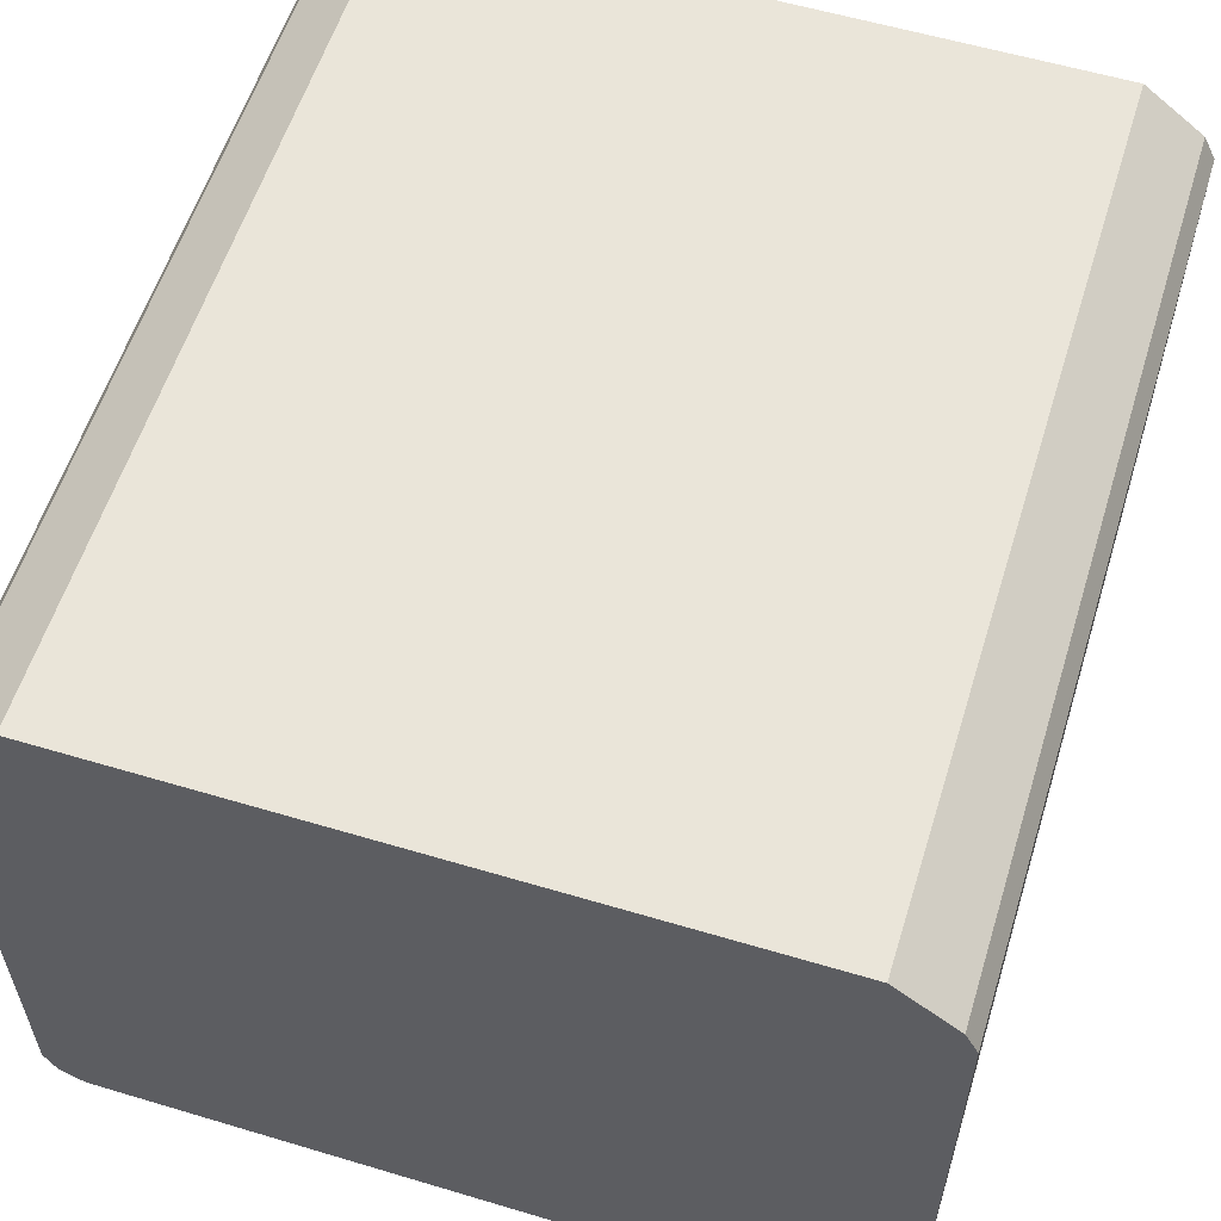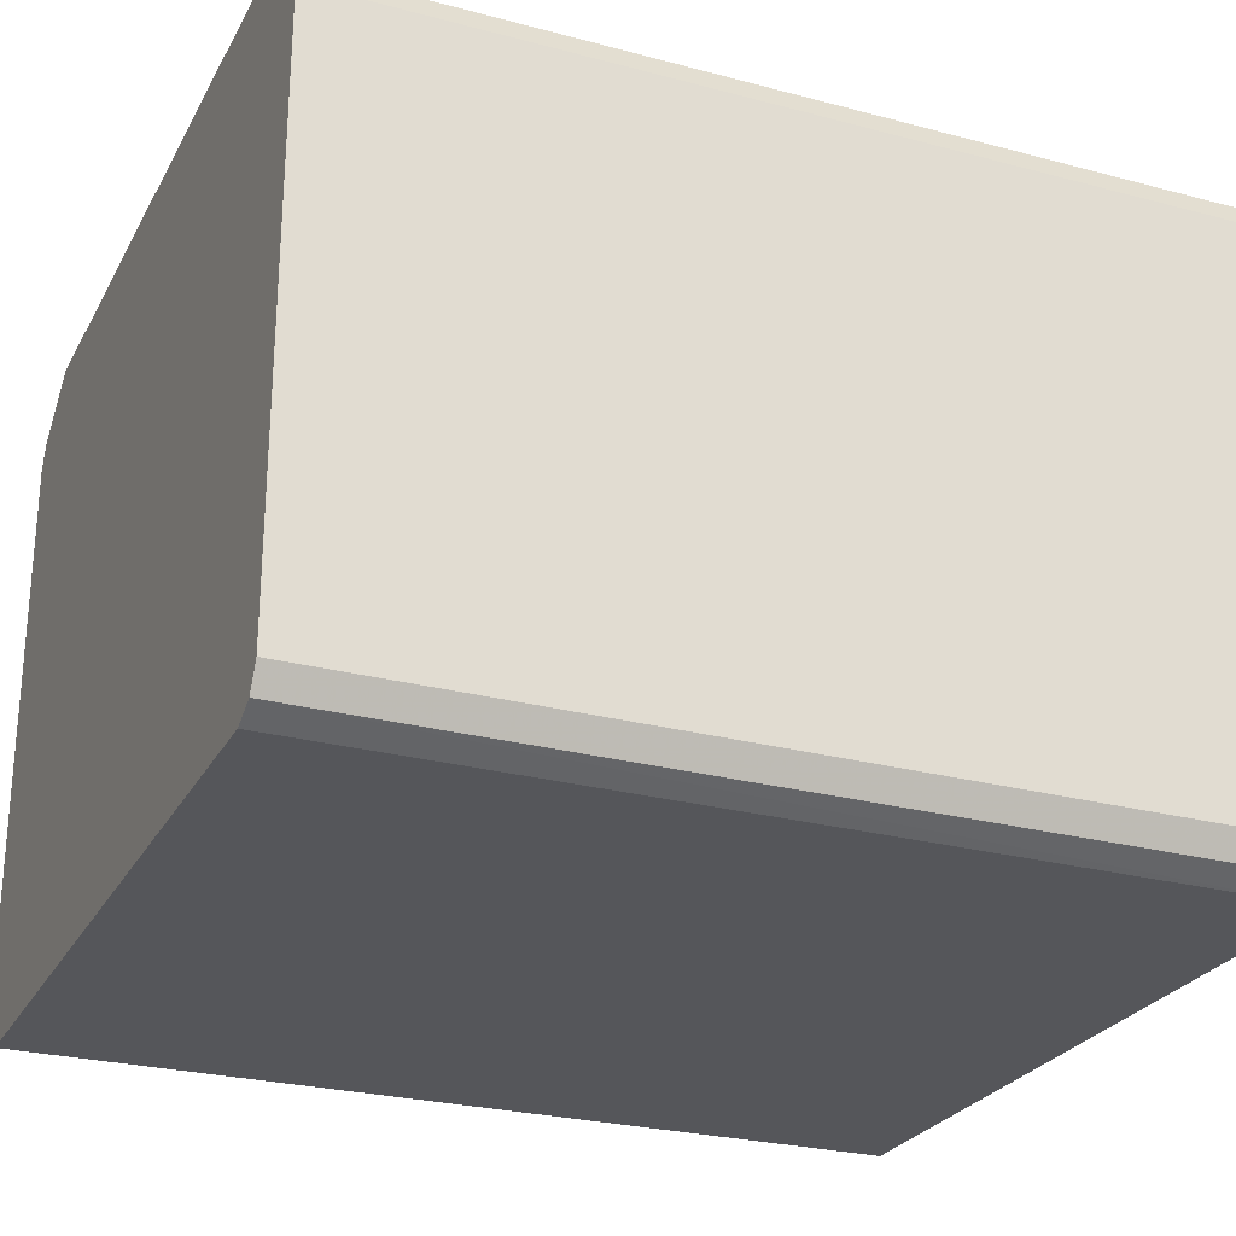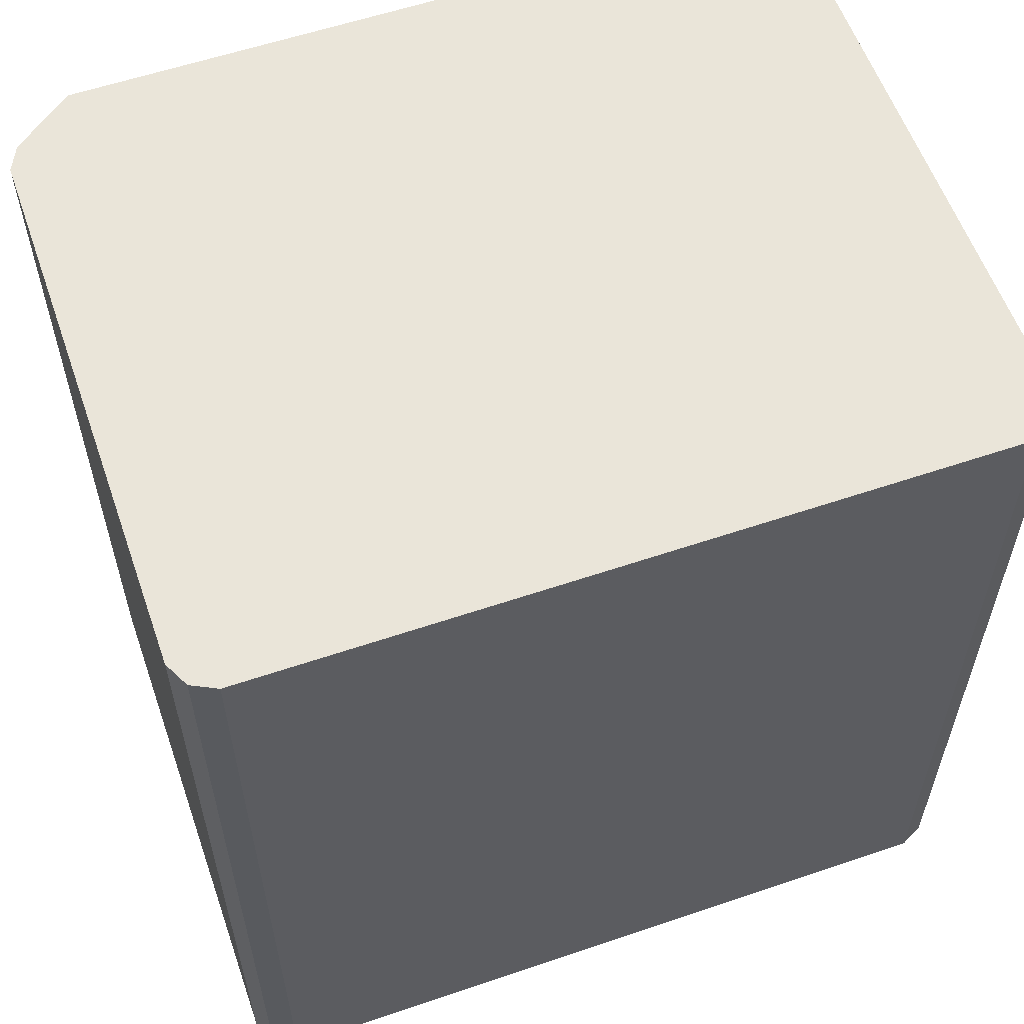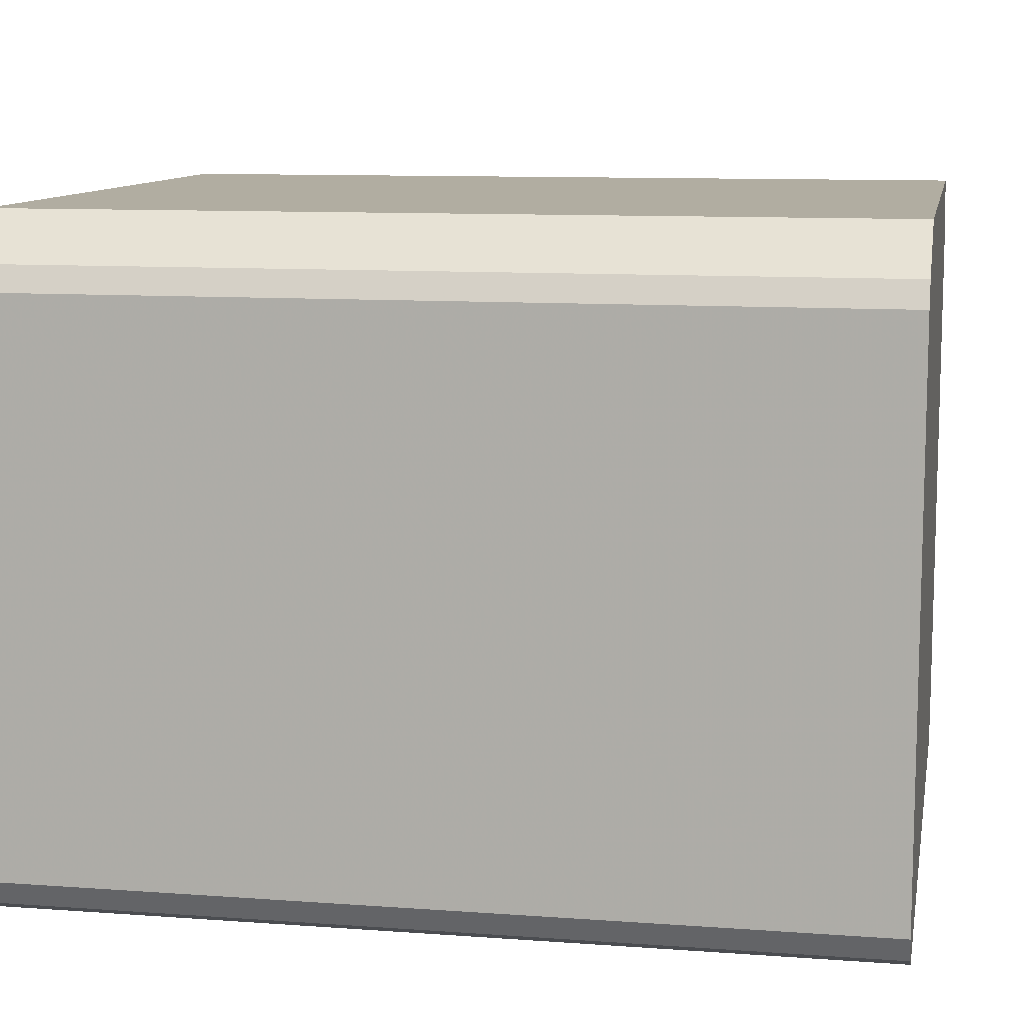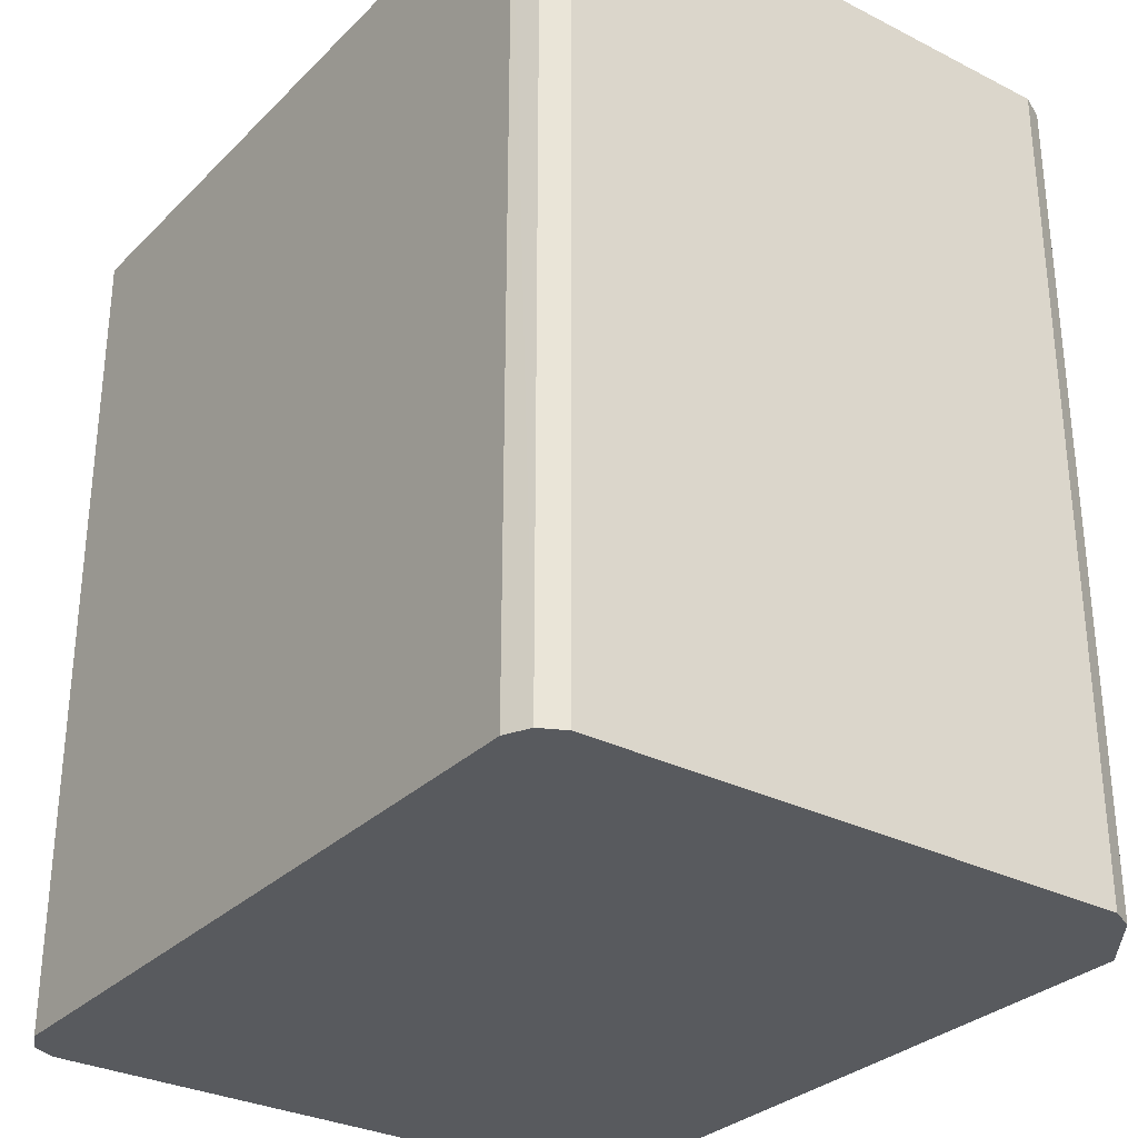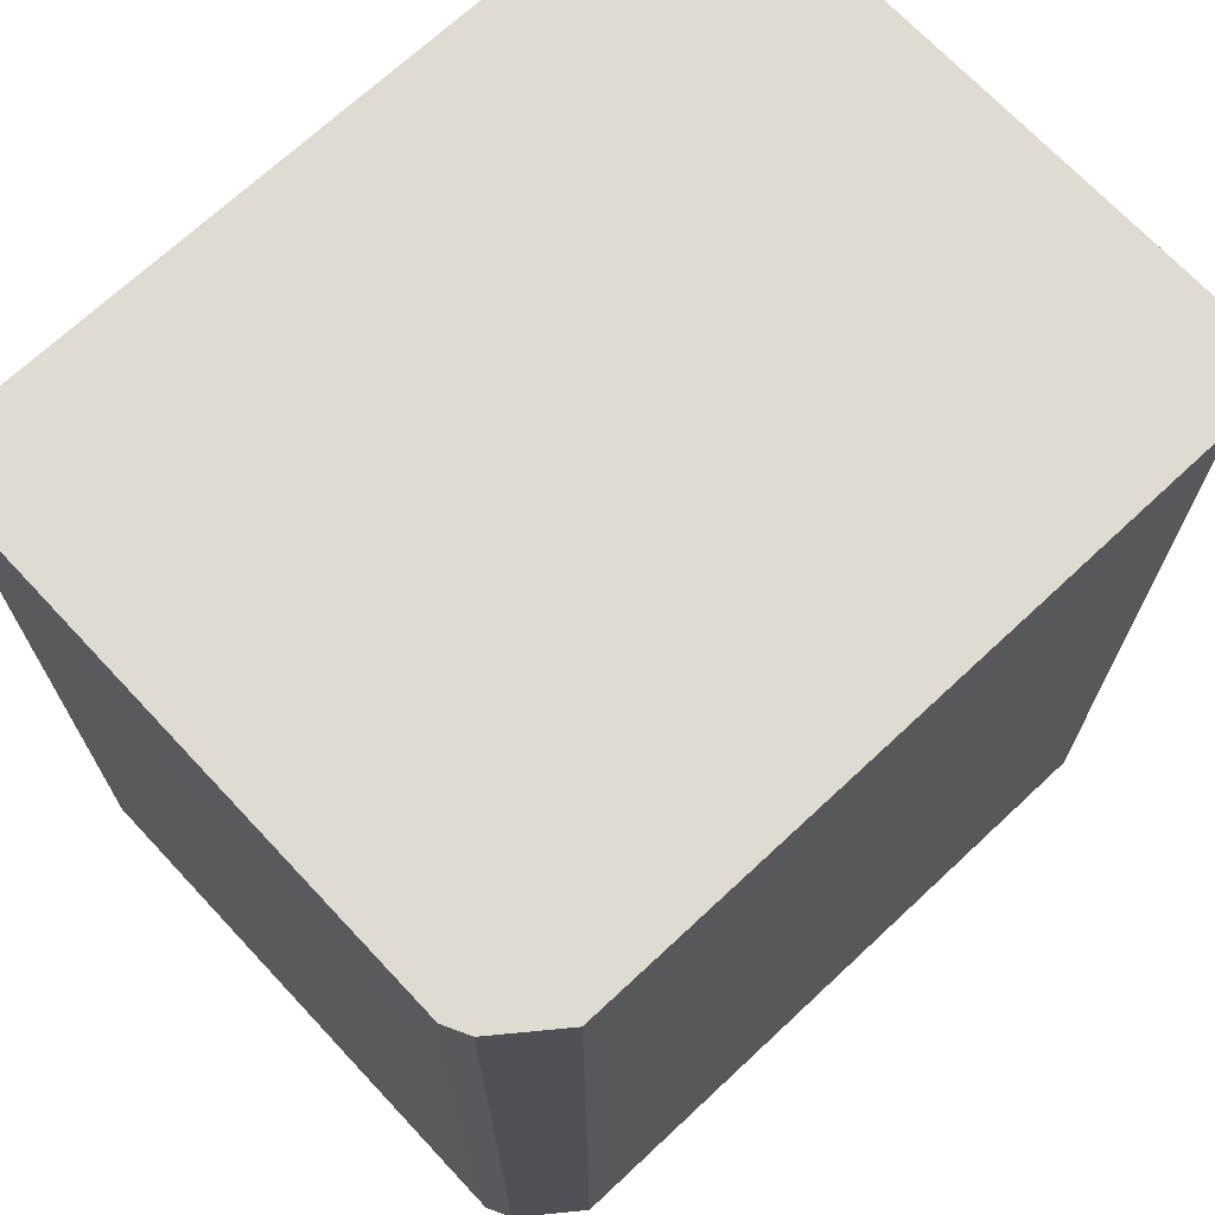
<metadata>
{"format":"obj","ext":"obj","renderer":"f3d","projection":"perspective","resolution":1024,"background":"white","views":[{"elev":58.0,"azim":17.2,"up":"+Y"},{"elev":-26.1,"azim":-112.9,"up":"+Y"},{"elev":58.5,"azim":-19.3,"up":"+Z"},{"elev":10.4,"azim":-79.5,"up":"+Y"},{"elev":-30.6,"azim":53.9,"up":"+Z"},{"elev":70.0,"azim":136.9,"up":"+Z"}]}
</metadata>
<code>
v 0.1471 -0.3267 0.165
v 0.1471 -0.3267 0.545
v 0.1736 -0.3472 0.165
v 0.1736 -0.3472 0.545
v -0.1471 -0.3267 0.545
v -0.1471 -0.3267 0.165
v -0.1736 -0.6129 0.165
v -0.179 -0.358 0.165
v -0.1736 -0.3472 0.165
v -0.1736 -0.3472 0.545
v -0.179 -0.358 0.545
v -0.179 -0.6021 0.545
v -0.1627 -0.6184 0.545
v -0.1736 -0.6129 0.545
v -0.179 -0.6021 0.165
v -0.1627 -0.6184 0.165
v 0.1627 -0.6184 0.165
v 0.1736 -0.6129 0.165
v 0.1627 -0.6184 0.545
v 0.179 -0.6021 0.545
v 0.1736 -0.6129 0.545
v 0.179 -0.6021 0.165
v 0.179 -0.358 0.165
v 0.179 -0.358 0.545
f 16 7 17
f 22 20 18
f 17 7 18
f 19 17 18
f 19 13 17
f 19 20 13
f 21 20 19
f 21 18 20
f 21 19 18
f 22 23 20
f 24 4 20
f 23 18 3
f 24 23 3
f 24 20 23
f 24 3 4
f 4 5 20
f 20 5 13
f 11 13 5
f 18 7 3
f 16 17 13
f 22 18 23
f 16 13 7
f 14 13 12
f 15 8 7
f 2 3 1
f 2 4 3
f 2 5 4
f 15 12 8
f 1 6 5
f 1 3 6
f 6 3 7
f 8 6 7
f 9 6 8
f 9 5 6
f 2 1 5
f 10 11 5
f 10 9 11
f 9 8 11
f 12 11 8
f 12 13 11
f 14 7 13
f 14 12 7
f 15 7 12
f 10 5 9

</code>
